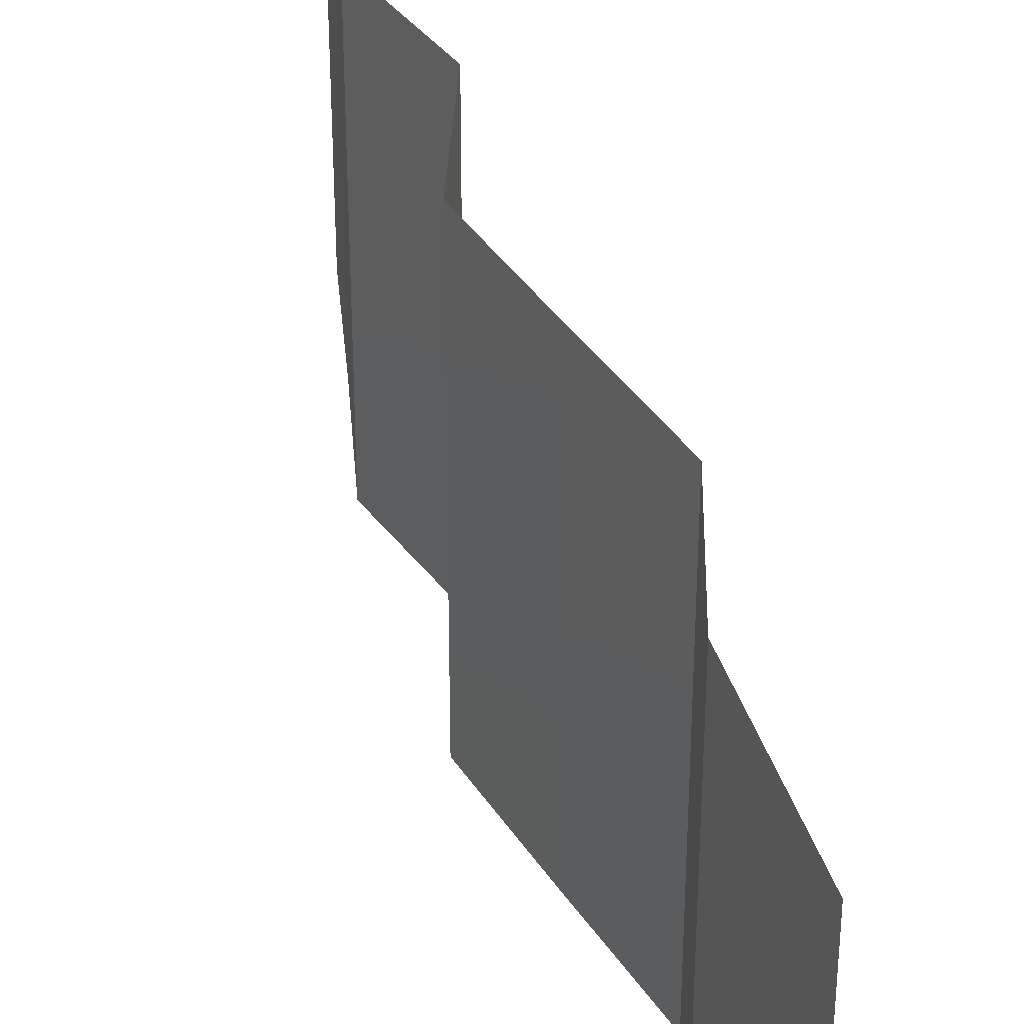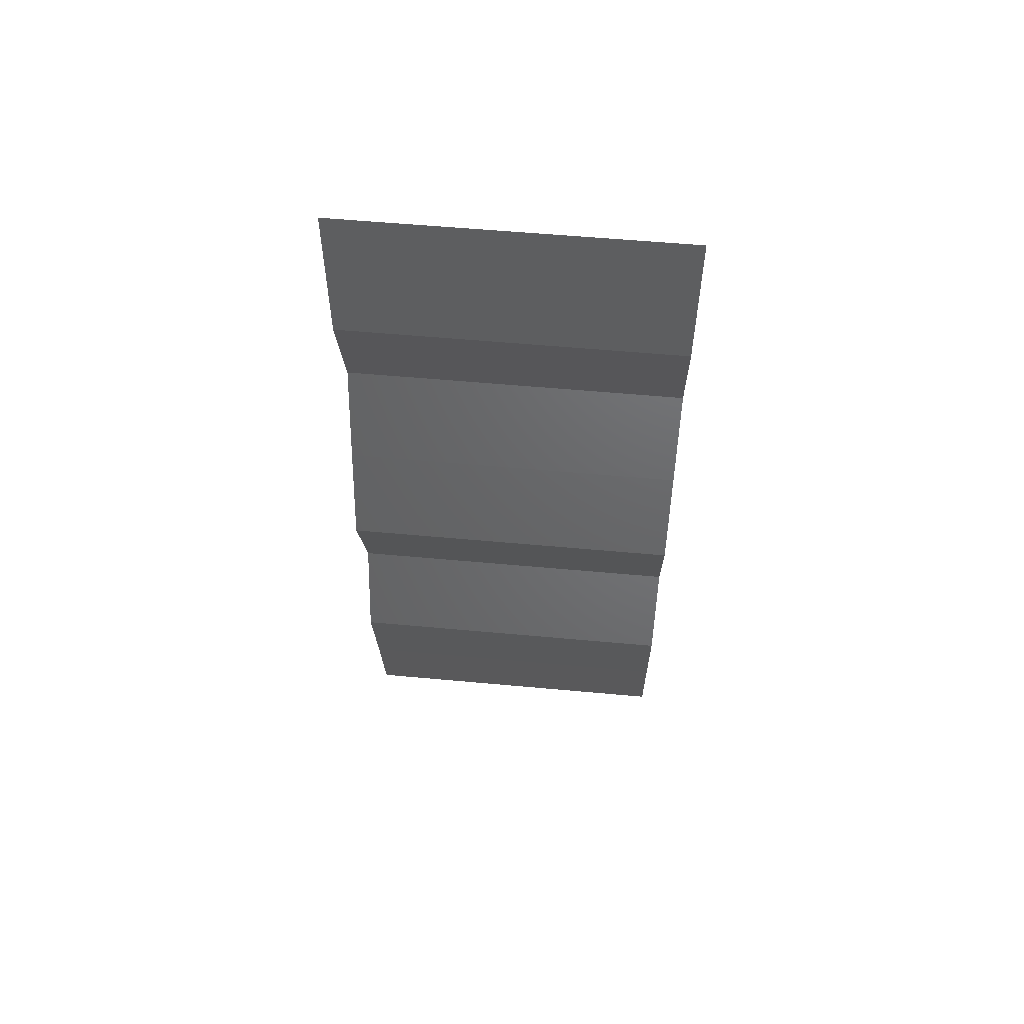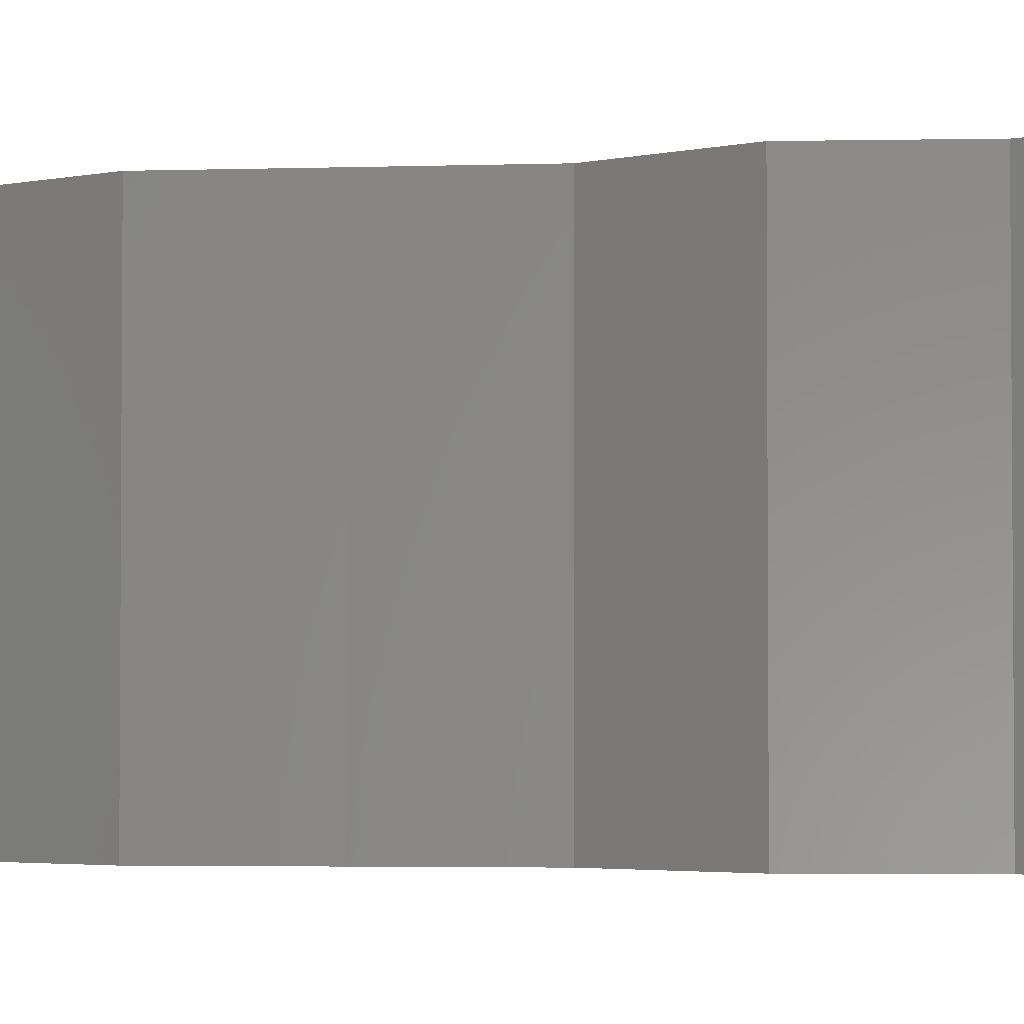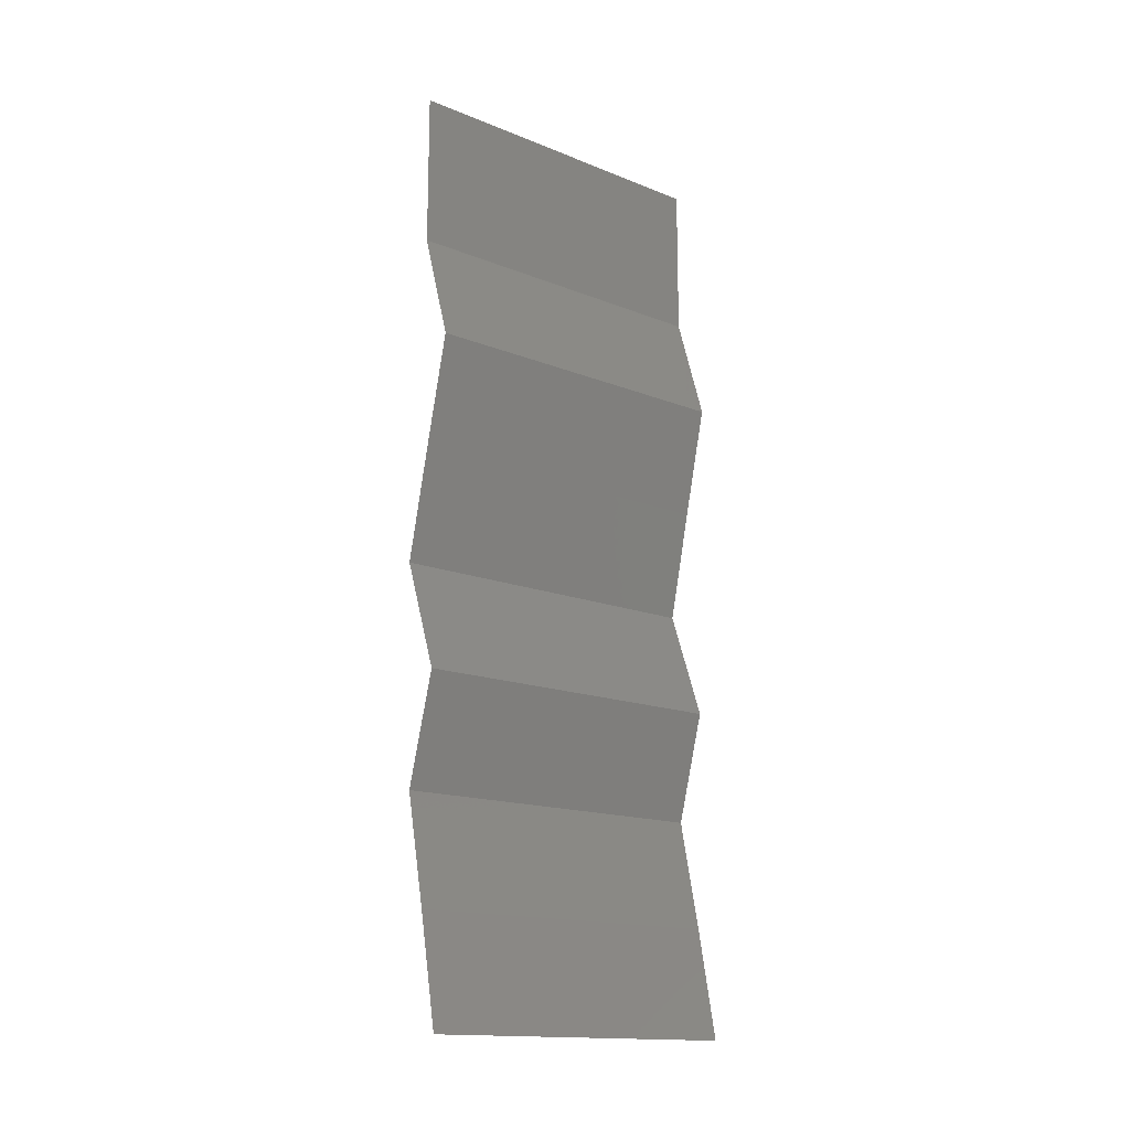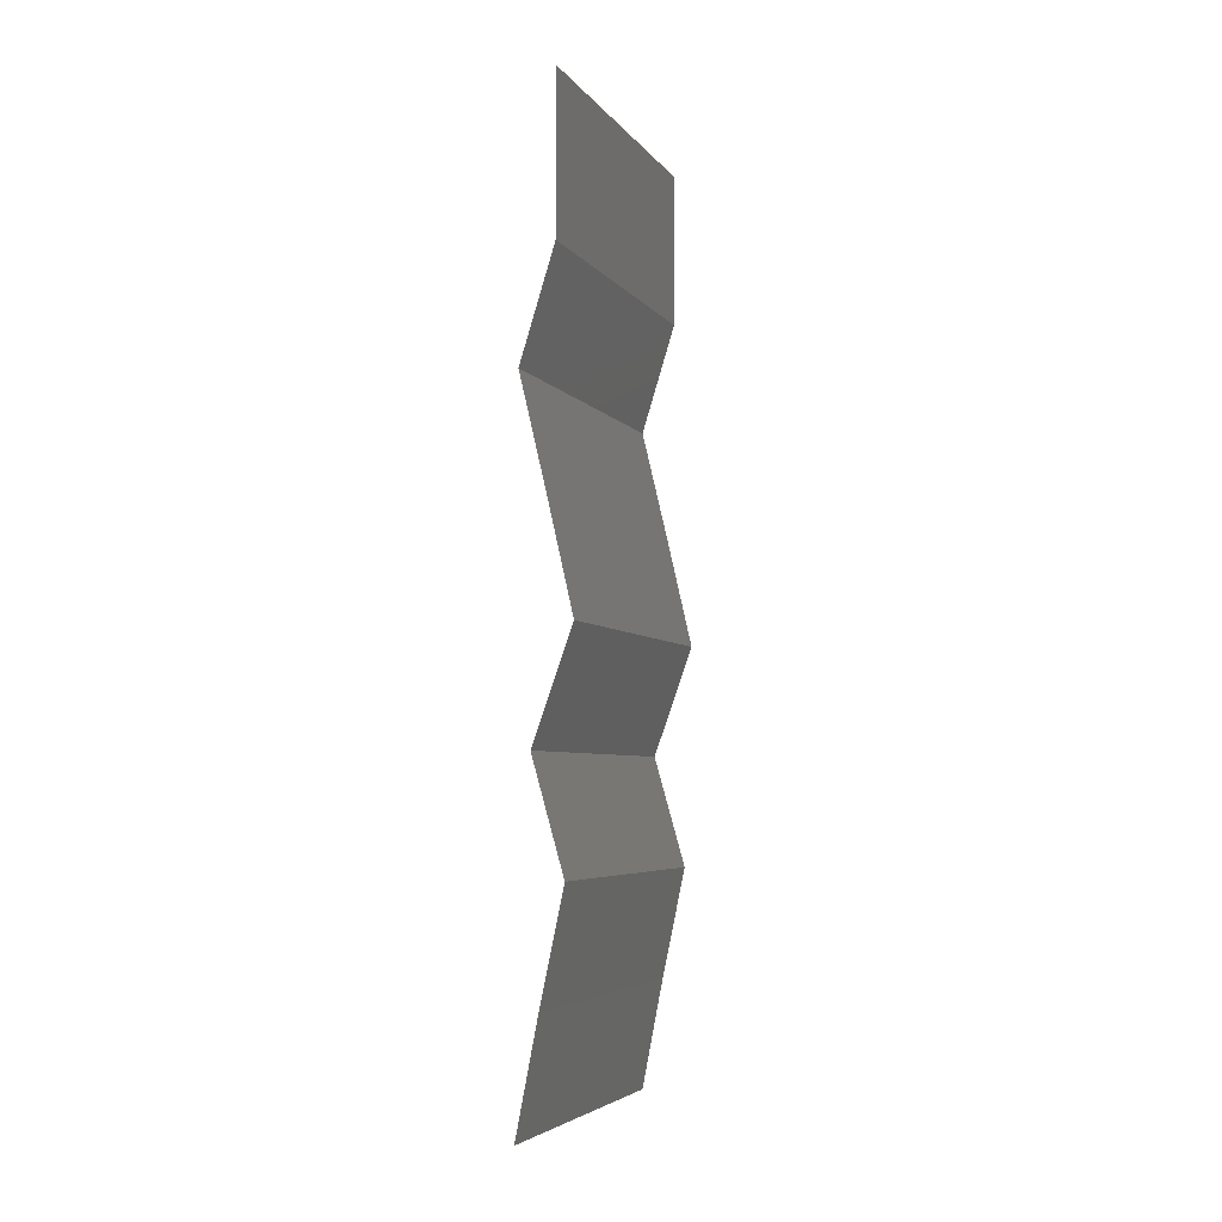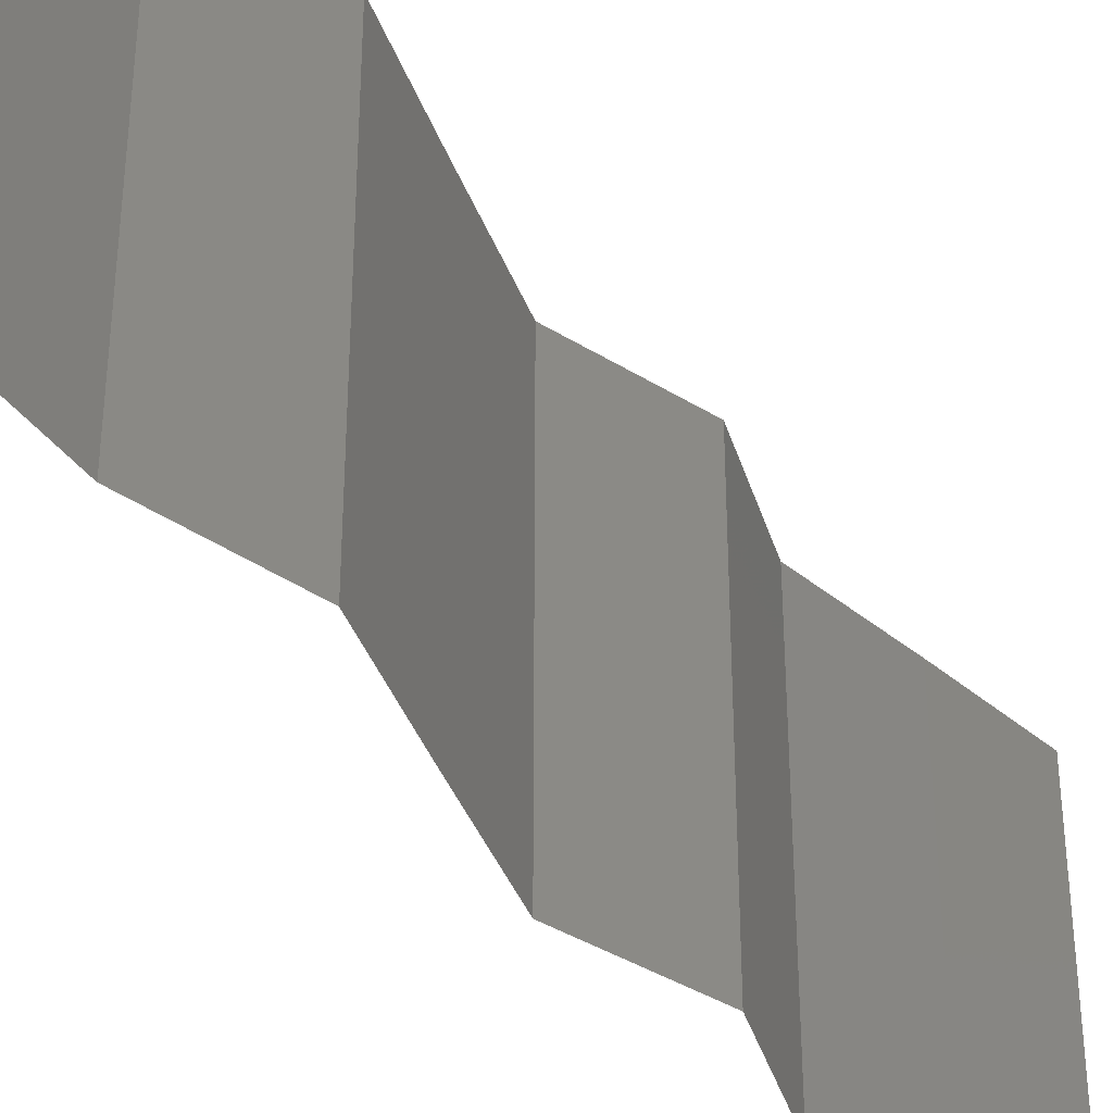
<metadata>
{"format":"stl","ext":"stl","renderer":"f3d","projection":"perspective","resolution":1024,"background":"white","views":[{"elev":38.5,"azim":163.6,"up":"+Z"},{"elev":56.5,"azim":95.5,"up":"+Y"},{"elev":-3.0,"azim":-70.0,"up":"+Z"},{"elev":-15.5,"azim":-130.1,"up":"+Y"},{"elev":-5.0,"azim":19.0,"up":"+Y"},{"elev":-39.3,"azim":-147.6,"up":"+Z"}]}
</metadata>
<code>
# stl→obj: 43 verts, 64 faces
v 0.04 0.06 0.02
v 0.04 0.0555 0.015
v 0.04 0.06 0.01
v 0.04 0.05099 0
v 0.04 0.0555 0.005
v 0.04 0.05099 0.01
v 0.04 0.06 0
v 0.04 0.05099 0.02
v 0.03802 0.04462 0.01
v 0.03901 0.04781 0.005
v 0.03901 0.04781 0.015
v 0.03802 0.04462 0.02
v 0.03802 0.04462 0
v 0.03954 0.03825 0.01
v 0.03878 0.04143 0.005
v 0.03878 0.04143 0.015
v 0.03954 0.03825 0
v 0.03954 0.03825 0.02
v 0.04101 0.03187 0.01
v 0.04028 0.03506 0.005
v 0.04028 0.03506 0.015
v 0.04101 0.03187 0.02
v 0.04101 0.03187 0
v 0.03987 0.02868 0.015
v 0.03874 0.0255 0.01
v 0.03987 0.02868 0.005
v 0.03874 0.0255 0
v 0.03874 0.0255 0.02
v 0.03964 0.02231 0.015
v 0.04055 0.01912 0.01
v 0.03964 0.02231 0.005
v 0.04055 0.01912 0
v 0.04055 0.01912 0.02
v 0.03921 0.01275 0.01
v 0.03988 0.01594 0.005
v 0.03988 0.01594 0.015
v 0.03921 0.01275 0
v 0.03921 0.01275 0.02
v 0.03796 0.006374 0.02
v 0.03858 0.009561 0.015
v 0.03796 0.006374 0.01
v 0.03858 0.009561 0.005
v 0.03796 0.006374 0
f 1 2 3
f 4 5 6
f 3 5 7
f 6 2 8
f 6 5 3
f 8 2 1
f 3 2 6
f 7 5 4
f 9 10 6
f 6 11 9
f 12 11 8
f 4 10 13
f 6 10 4
f 8 11 6
f 13 10 9
f 9 11 12
f 14 15 9
f 9 16 14
f 13 15 17
f 18 16 12
f 9 15 13
f 12 16 9
f 17 15 14
f 14 16 18
f 19 20 14
f 14 21 19
f 22 21 18
f 17 20 23
f 14 20 17
f 18 21 14
f 23 20 19
f 19 21 22
f 19 24 25
f 25 26 19
f 23 26 27
f 28 24 22
f 19 26 23
f 22 24 19
f 27 26 25
f 25 24 28
f 25 29 30
f 27 31 32
f 33 29 28
f 30 31 25
f 25 31 27
f 28 29 25
f 32 31 30
f 30 29 33
f 34 35 30
f 30 36 34
f 32 35 37
f 38 36 33
f 30 35 32
f 33 36 30
f 37 35 34
f 34 36 38
f 39 40 38
f 41 42 34
f 37 42 43
f 34 40 41
f 34 42 37
f 38 40 34
f 43 42 41
f 41 40 39

</code>
